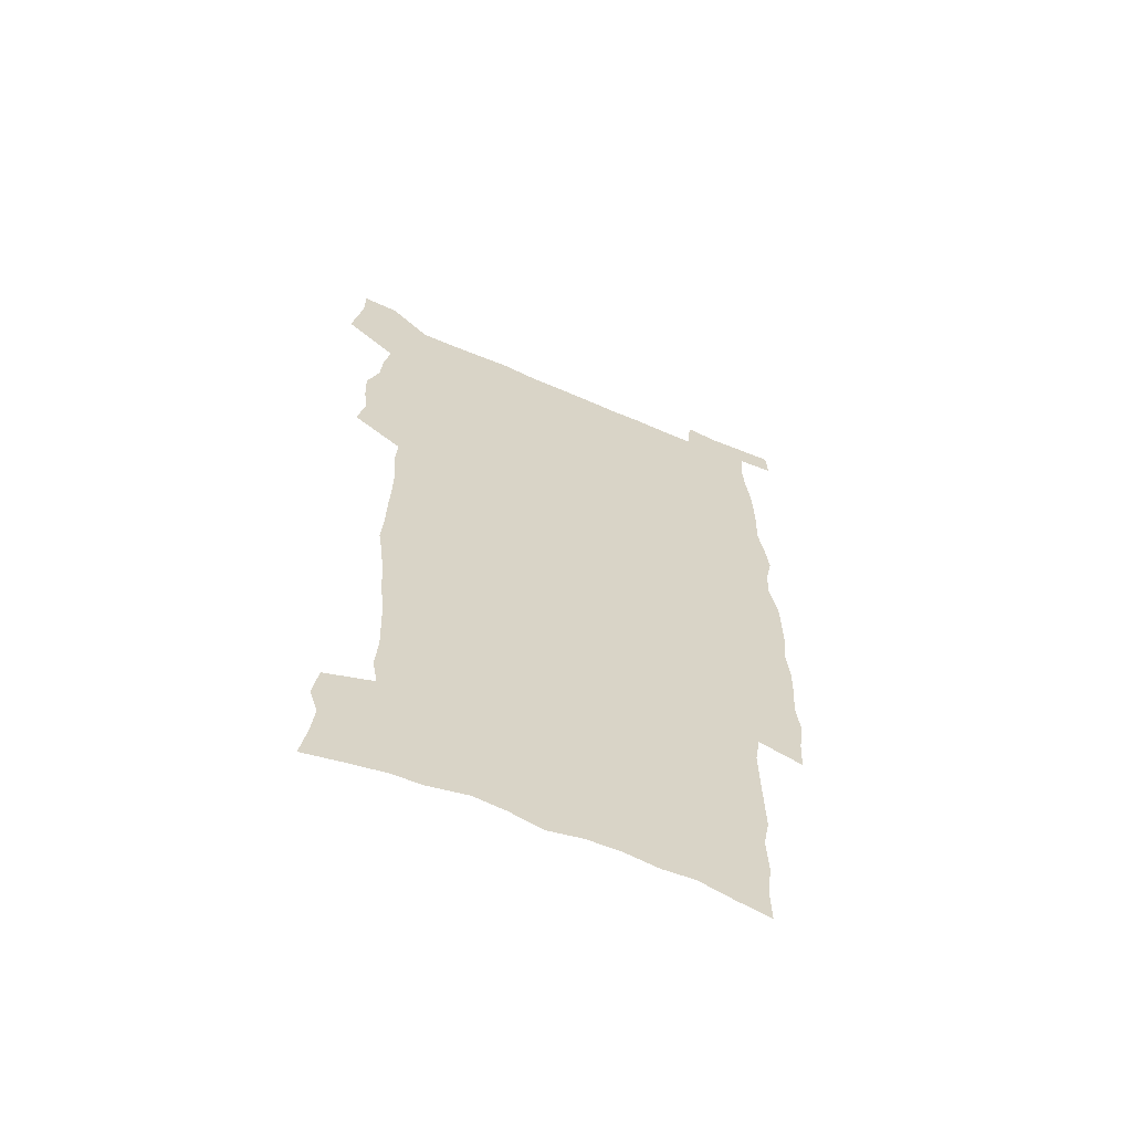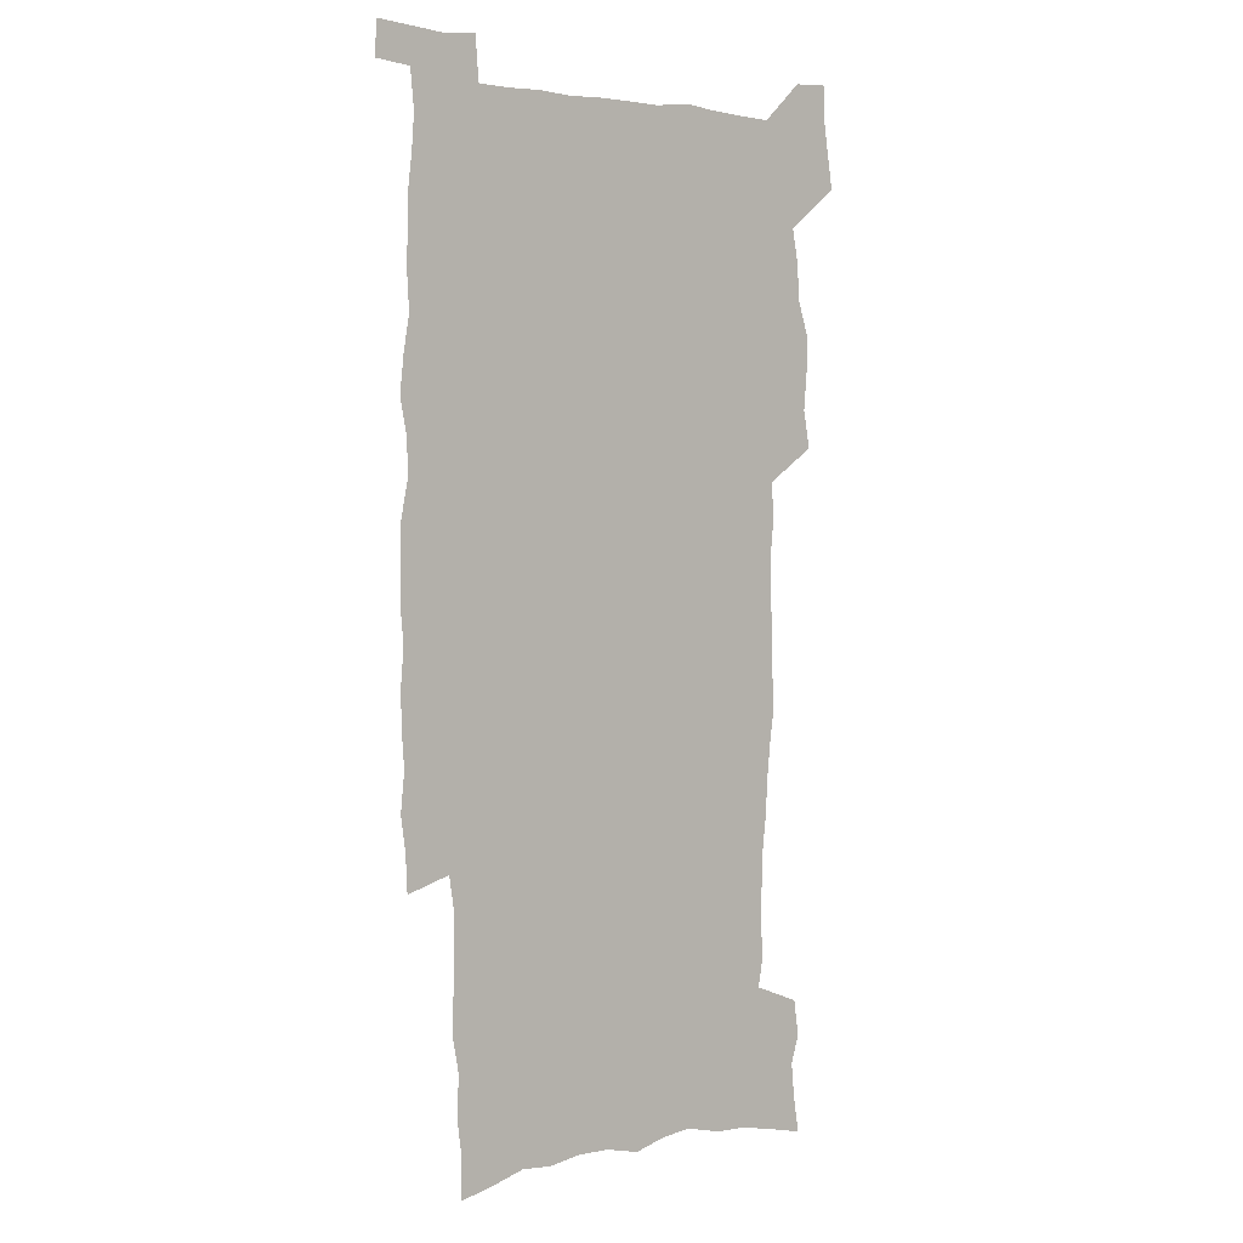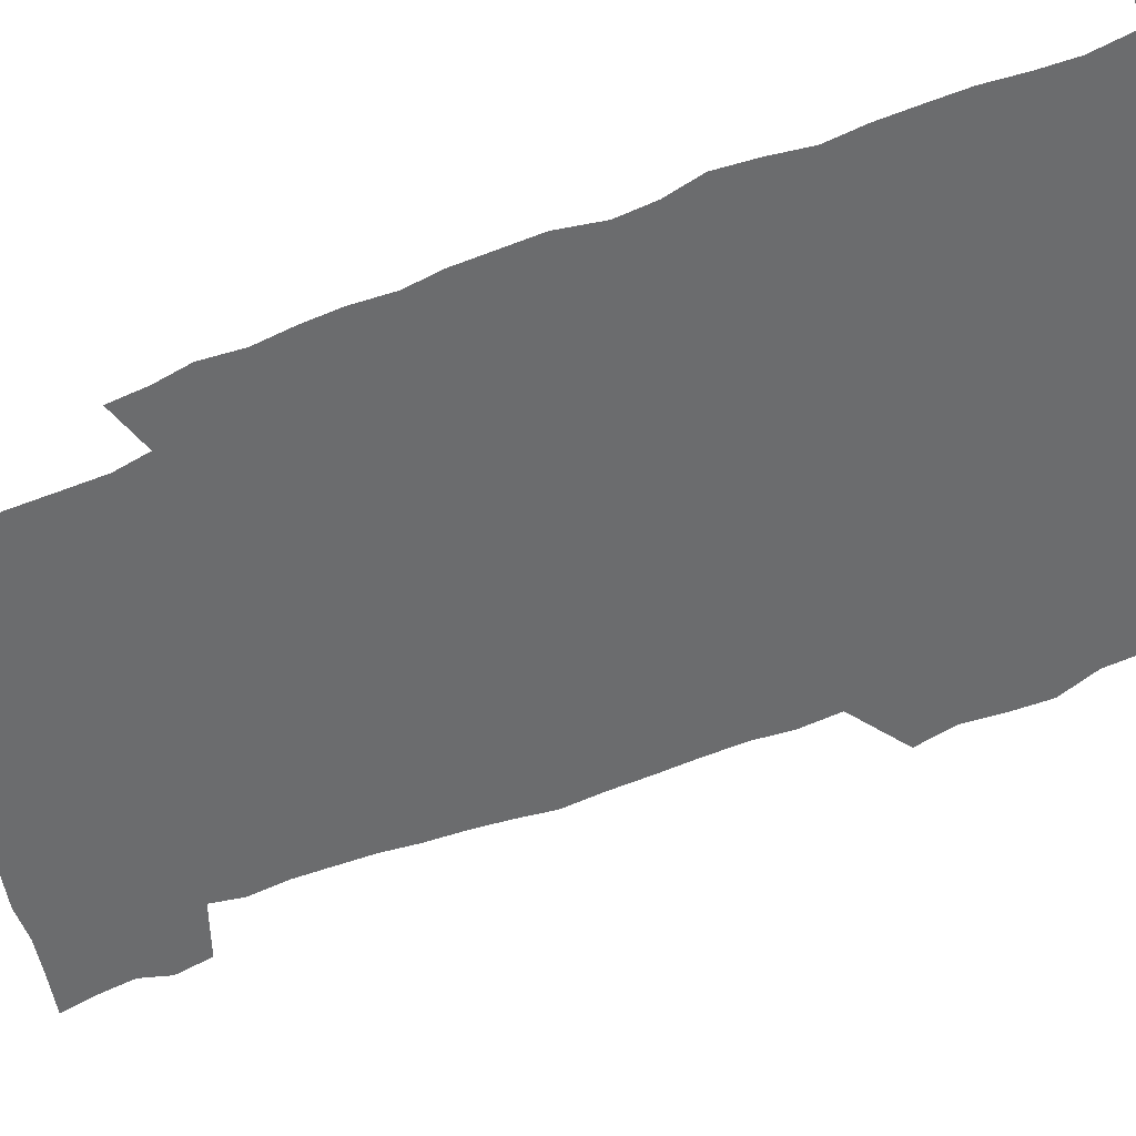
<metadata>
{"format":"obj","ext":"obj","renderer":"f3d","projection":"perspective","resolution":1024,"background":"white","views":[{"elev":-63.8,"azim":-23.5,"up":"+Y"},{"elev":3.4,"azim":139.6,"up":"+Y"},{"elev":-53.6,"azim":113.4,"up":"+Z"}]}
</metadata>
<code>
v 442.2 557.8 0
v 444.6 572.2 0
v 446.7 586.5 0
v 446.7 601.3 0
v 459.8 152.9 0
v 462.4 168.7 0
v 463.8 183.4 0
v 460.1 195.2 0
v 462.4 210.6 0
v 455 447.5 0
v 458.1 463.5 0
v 456.7 478.9 0
v 456.2 494.2 0
v 461.5 510 0
v 462.3 524.9 0
v 465.1 539.8 0
v 463.6 555.3 0
v 464.2 570 0
v 464.1 584.8 0
v 462.9 600.2 0
v 476.3 156.9 0
v 479.8 173.6 0
v 482.9 189.6 0
v 479.6 201.5 0
v 483.6 219.1 0
v 481.3 232.1 0
v 482.5 248 0
v 482 262.9 0
v 481.4 278 0
v 479.8 292.6 0
v 478.9 307.8 0
v 477.4 322.9 0
v 475.3 337.8 0
v 476.3 354.2 0
v 476.6 370.3 0
v 477.2 386.3 0
v 477.4 402.1 0
v 475.9 417.4 0
v 476.9 433.2 0
v 475.2 448.5 0
v 477.3 464.2 0
v 475.2 479.4 0
v 478.7 494.7 0
v 479.8 509.5 0
v 479.1 524.3 0
v 482.4 538.8 0
v 481 554.1 0
v 480.4 569.1 0
v 480.7 583.5 0
v 492.4 160.4 0
v 495.2 177 0
v 495.3 190.9 0
v 496.8 206.5 0
v 499.5 223.5 0
v 497.3 236.6 0
v 500 253.7 0
v 499.4 268.2 0
v 499.8 283.7 0
v 499.3 298.4 0
v 497.6 312.8 0
v 496.4 327.7 0
v 496 343 0
v 495.2 358.1 0
v 496.3 374.2 0
v 496.4 389.4 0
v 495.6 404.3 0
v 495.6 419.5 0
v 495.2 434.6 0
v 494.3 449.6 0
v 495.5 464.9 0
v 496.4 479.9 0
v 496.1 494.6 0
v 497.7 509.2 0
v 497.6 523.8 0
v 498.3 538.2 0
v 499.2 552.2 0
v 497 568.1 0
v 495.5 583.9 0
v 506.6 161.2 0
v 509.5 178.3 0
v 509.8 192.8 0
v 515.8 214.1 0
v 516 228.4 0
v 515.8 242.7 0
v 515.2 256.8 0
v 515.2 271.8 0
v 516.1 287.6 0
v 514.1 301.1 0
v 513.2 315.7 0
v 513.2 331.1 0
v 511.4 345.3 0
v 511.8 360.6 0
v 513.8 377.1 0
v 513.2 391.4 0
v 512.6 405.9 0
v 511.8 420.6 0
v 512.5 435.8 0
v 512.9 450.7 0
v 512.8 465.4 0
v 513.4 480.1 0
v 513.2 494.6 0
v 513.1 509.1 0
v 513.6 523.4 0
v 513.7 537.8 0
v 513.9 552.1 0
v 512.8 567.2 0
v 510.3 584.6 0
v 523.7 165.4 0
v 524.9 181 0
v 527.8 199.6 0
v 529.9 216.7 0
v 529.6 230 0
v 531.7 246.7 0
v 530 259.5 0
v 530.2 274.5 0
v 530 289.2 0
v 529.3 303.6 0
v 527.9 317.6 0
v 529.1 334.1 0
v 529 348.7 0
v 527.7 362.8 0
v 528 377.7 0
v 528.5 392.7 0
v 528.2 407 0
v 528.3 421.6 0
v 527 436.2 0
v 528.3 451.4 0
v 528.6 465.9 0
v 528.7 480.2 0
v 529 494.6 0
v 528.8 508.9 0
v 528.7 523.1 0
v 529.7 537.1 0
v 528.8 552 0
v 527.5 567.6 0
v 525 586 0
v 537.6 164.1 0
v 540.6 184.7 0
v 541.8 200.8 0
v 542.8 216.2 0
v 544.2 233.1 0
v 544.5 247.5 0
v 544 260.9 0
v 544.4 275.6 0
v 544.4 290.9 0
v 543.8 305.5 0
v 543.2 320 0
v 543.2 334.9 0
v 543.2 350 0
v 542.9 364.4 0
v 542.8 378.8 0
v 542.6 393.1 0
v 541.9 407 0
v 543.7 423 0
v 542.8 437.2 0
v 543.4 451.9 0
v 543.4 466.2 0
v 542.5 480.5 0
v 543.7 494.9 0
v 543.5 509 0
v 544.4 523 0
v 543.7 538 0
v 543.4 552.2 0
v 542.6 567.4 0
v 541.4 583.9 0
v 551.7 160.6 0
v 554.4 183.2 0
v 555.4 199.8 0
v 556.5 217.1 0
v 557.5 233.5 0
v 557.6 247.8 0
v 558.3 262.6 0
v 557.9 275.6 0
v 558.3 293.1 0
v 557.7 306.6 0
v 557.4 320.9 0
v 557.3 335.7 0
v 557.2 350.4 0
v 557 365.1 0
v 557 379.6 0
v 557.2 393.8 0
v 557.5 408.8 0
v 557.7 423.3 0
v 557.6 437.7 0
v 558 452.3 0
v 558.2 466.5 0
v 557.8 480.8 0
v 558.5 495 0
v 558.1 509.1 0
v 558.3 523.1 0
v 558.2 537.6 0
v 557.9 552.2 0
v 557.5 567 0
v 556.3 584 0
v 567.4 164.4 0
v 568.9 184.8 0
v 569.8 202 0
v 570.4 219.2 0
v 570.8 233.2 0
v 571.2 249.3 0
v 571.3 262.7 0
v 571.2 276 0
v 571.5 293.3 0
v 571.7 307.4 0
v 571.5 321.6 0
v 571.5 336.8 0
v 571.3 351.2 0
v 571.1 365.8 0
v 570.8 379.3 0
v 571.8 395.2 0
v 571.9 409.3 0
v 572 423.4 0
v 572 437.8 0
v 572.1 452 0
v 572.4 466.9 0
v 572.4 480.9 0
v 572.5 495.1 0
v 572.5 509.2 0
v 572.3 523.6 0
v 572.7 537.3 0
v 572.2 552.9 0
v 572.1 567.4 0
v 571.2 583.9 0
v 582.1 165 0
v 582.7 184.5 0
v 583.8 199.6 0
v 584 217.1 0
v 584.3 233.4 0
v 584.8 247.6 0
v 584.6 262.4 0
v 584.9 276.1 0
v 585.9 290.9 0
v 585.5 307.5 0
v 585.4 321.7 0
v 585.4 336.8 0
v 585.3 351.6 0
v 585.1 366.5 0
v 585.6 381.2 0
v 585.7 395.3 0
v 585.7 409.9 0
v 586.2 423.6 0
v 586.3 438 0
v 586.3 452.2 0
v 586.4 466.7 0
v 586.7 480.9 0
v 586.7 495.2 0
v 586.7 509.3 0
v 586.7 523.5 0
v 586.8 538.1 0
v 587 552.2 0
v 586.8 567.3 0
v 586.3 583.2 0
v 596.7 163.1 0
v 596.9 181.3 0
v 597.9 198.2 0
v 597.6 217.4 0
v 598.2 231.7 0
v 598.6 246.5 0
v 598.7 261.4 0
v 598.6 277.4 0
v 599.8 290.2 0
v 599.3 307.1 0
v 599.4 321.5 0
v 599.6 335.7 0
v 599.3 352 0
v 599.3 366.6 0
v 599.5 380.9 0
v 599.8 395.2 0
v 600.3 409.4 0
v 600.3 423.8 0
v 600.4 438 0
v 600.6 452.1 0
v 600.9 466.1 0
v 601.1 481 0
v 601 495.3 0
v 600.9 509.5 0
v 601.1 523.8 0
v 601.1 538 0
v 601.5 552.8 0
v 601.4 567.4 0
v 601.1 583.9 0
v 611 164.4 0
v 610.5 184.2 0
v 612.5 196.7 0
v 612 214.4 0
v 612.3 229.7 0
v 613.1 244.3 0
v 613.3 259.4 0
v 613.1 275.3 0
v 613.6 289.9 0
v 612.9 306.9 0
v 613.7 320.8 0
v 613.5 336 0
v 614 350.5 0
v 613.7 365.5 0
v 614 380 0
v 614.3 394.5 0
v 614.5 409 0
v 615 423.3 0
v 614.8 437.7 0
v 615.4 452.1 0
v 614.9 467.8 0
v 615.8 481.6 0
v 615.4 495.7 0
v 615.5 509.8 0
v 615.6 524.1 0
v 614.8 537.7 0
v 616 553.3 0
v 615.7 567.2 0
v 615.9 583.3 0
v 626.2 160.4 0
v 625.3 179.5 0
v 627 193.9 0
v 626.7 211.2 0
v 626.8 227.2 0
v 627.8 241.9 0
v 627.9 257.6 0
v 627.7 273.6 0
v 628.1 288.8 0
v 627.1 305 0
v 628.7 319 0
v 628.8 334 0
v 628.6 349.2 0
v 629 363.8 0
v 628.6 378.9 0
v 629.4 393.2 0
v 630.2 407.7 0
v 630.8 422.4 0
v 630.3 437.4 0
v 630.1 452.2 0
v 629 467.1 0
v 630.9 481.4 0
v 630.7 495.7 0
v 631.8 510.4 0
v 631 524.7 0
v 630.2 539.1 0
v 630.7 553.7 0
v 630.3 568 0
v 630.7 583.5 0
v 632.1 602.1 0
v 640.8 157.6 0
v 640.7 174.9 0
v 642.6 189.4 0
v 641.9 207.4 0
v 644.5 221.5 0
v 644.2 237.7 0
v 644 253.9 0
v 643.8 270.1 0
v 646 284.4 0
v 644.7 301 0
v 645.1 316.2 0
v 644.1 332 0
v 645.6 346.4 0
v 645 361.8 0
v 646.3 376.3 0
v 646.8 391.1 0
v 647.8 405.9 0
v 646.8 421.3 0
v 647.1 436.3 0
v 646.4 451.6 0
v 646.4 466.6 0
v 645.1 481.5 0
v 645.8 495.6 0
v 647.6 510.7 0
v 646.3 525.3 0
v 644.9 539.5 0
v 646.5 554.4 0
v 644.9 568.7 0
v 645.5 583.9 0
v 646.8 600.3 0
v 665.4 279 0
v 666.1 294.6 0
v 668.2 309.4 0
v 666.5 326.1 0
v 667.6 341.2 0
v 667.9 356.6 0
v 666.5 372.7 0
v 668 387.6 0
v 667.8 403 0
v 667.6 418.4 0
v 664.1 435.5 0
v 664.6 450.4 0
v 667.6 465.2 0
v 665.9 480.6 0
v 663.3 496 0
v 664.1 511.1 0
v 663.9 526 0
v 663.5 540.8 0
v 661.7 555.5 0
v 660.6 570 0
v 662.2 586.5 0
v 662.1 601.4 0
v 677.9 587.8 0
v 677.1 602.3 0
f 16 17 1
f 1 17 2
f 17 18 2
f 2 18 3
f 18 19 3
f 3 19 4
f 19 20 4
f 5 21 6
f 21 22 6
f 6 22 7
f 22 23 7
f 7 23 8
f 23 24 8
f 8 24 9
f 24 25 9
f 39 40 10
f 10 40 11
f 40 41 11
f 11 41 12
f 41 42 12
f 12 42 13
f 42 43 13
f 13 43 14
f 43 44 14
f 14 44 15
f 44 45 15
f 15 45 16
f 45 46 16
f 16 46 17
f 46 47 17
f 17 47 18
f 47 48 18
f 18 48 19
f 48 49 19
f 19 49 20
f 21 50 22
f 50 51 22
f 22 51 23
f 51 52 23
f 23 52 24
f 52 53 24
f 24 53 25
f 53 54 25
f 25 54 26
f 54 55 26
f 26 55 27
f 55 56 27
f 27 56 28
f 56 57 28
f 28 57 29
f 57 58 29
f 29 58 30
f 58 59 30
f 30 59 31
f 59 60 31
f 31 60 32
f 60 61 32
f 32 61 33
f 61 62 33
f 33 62 34
f 62 63 34
f 34 63 35
f 63 64 35
f 35 64 36
f 64 65 36
f 36 65 37
f 65 66 37
f 37 66 38
f 66 67 38
f 38 67 39
f 67 68 39
f 39 68 40
f 68 69 40
f 40 69 41
f 69 70 41
f 41 70 42
f 70 71 42
f 42 71 43
f 71 72 43
f 43 72 44
f 72 73 44
f 44 73 45
f 73 74 45
f 45 74 46
f 74 75 46
f 46 75 47
f 75 76 47
f 47 76 48
f 76 77 48
f 48 77 49
f 77 78 49
f 50 79 51
f 79 80 51
f 51 80 52
f 80 81 52
f 52 81 53
f 81 82 53
f 53 82 54
f 82 83 54
f 54 83 55
f 83 84 55
f 55 84 56
f 84 85 56
f 56 85 57
f 85 86 57
f 57 86 58
f 86 87 58
f 58 87 59
f 87 88 59
f 59 88 60
f 88 89 60
f 60 89 61
f 89 90 61
f 61 90 62
f 90 91 62
f 62 91 63
f 91 92 63
f 63 92 64
f 92 93 64
f 64 93 65
f 93 94 65
f 65 94 66
f 94 95 66
f 66 95 67
f 95 96 67
f 67 96 68
f 96 97 68
f 68 97 69
f 97 98 69
f 69 98 70
f 98 99 70
f 70 99 71
f 99 100 71
f 71 100 72
f 100 101 72
f 72 101 73
f 101 102 73
f 73 102 74
f 102 103 74
f 74 103 75
f 103 104 75
f 75 104 76
f 104 105 76
f 76 105 77
f 105 106 77
f 77 106 78
f 106 107 78
f 79 108 80
f 108 109 80
f 80 109 81
f 109 110 81
f 81 110 82
f 110 111 82
f 82 111 83
f 111 112 83
f 83 112 84
f 112 113 84
f 84 113 85
f 113 114 85
f 85 114 86
f 114 115 86
f 86 115 87
f 115 116 87
f 87 116 88
f 116 117 88
f 88 117 89
f 117 118 89
f 89 118 90
f 118 119 90
f 90 119 91
f 119 120 91
f 91 120 92
f 120 121 92
f 92 121 93
f 121 122 93
f 93 122 94
f 122 123 94
f 94 123 95
f 123 124 95
f 95 124 96
f 124 125 96
f 96 125 97
f 125 126 97
f 97 126 98
f 126 127 98
f 98 127 99
f 127 128 99
f 99 128 100
f 128 129 100
f 100 129 101
f 129 130 101
f 101 130 102
f 130 131 102
f 102 131 103
f 131 132 103
f 103 132 104
f 132 133 104
f 104 133 105
f 133 134 105
f 105 134 106
f 134 135 106
f 106 135 107
f 135 136 107
f 108 137 109
f 137 138 109
f 109 138 110
f 138 139 110
f 110 139 111
f 139 140 111
f 111 140 112
f 140 141 112
f 112 141 113
f 141 142 113
f 113 142 114
f 142 143 114
f 114 143 115
f 143 144 115
f 115 144 116
f 144 145 116
f 116 145 117
f 145 146 117
f 117 146 118
f 146 147 118
f 118 147 119
f 147 148 119
f 119 148 120
f 148 149 120
f 120 149 121
f 149 150 121
f 121 150 122
f 150 151 122
f 122 151 123
f 151 152 123
f 123 152 124
f 152 153 124
f 124 153 125
f 153 154 125
f 125 154 126
f 154 155 126
f 126 155 127
f 155 156 127
f 127 156 128
f 156 157 128
f 128 157 129
f 157 158 129
f 129 158 130
f 158 159 130
f 130 159 131
f 159 160 131
f 131 160 132
f 160 161 132
f 132 161 133
f 161 162 133
f 133 162 134
f 162 163 134
f 134 163 135
f 163 164 135
f 135 164 136
f 164 165 136
f 137 166 138
f 166 167 138
f 138 167 139
f 167 168 139
f 139 168 140
f 168 169 140
f 140 169 141
f 169 170 141
f 141 170 142
f 170 171 142
f 142 171 143
f 171 172 143
f 143 172 144
f 172 173 144
f 144 173 145
f 173 174 145
f 145 174 146
f 174 175 146
f 146 175 147
f 175 176 147
f 147 176 148
f 176 177 148
f 148 177 149
f 177 178 149
f 149 178 150
f 178 179 150
f 150 179 151
f 179 180 151
f 151 180 152
f 180 181 152
f 152 181 153
f 181 182 153
f 153 182 154
f 182 183 154
f 154 183 155
f 183 184 155
f 155 184 156
f 184 185 156
f 156 185 157
f 185 186 157
f 157 186 158
f 186 187 158
f 158 187 159
f 187 188 159
f 159 188 160
f 188 189 160
f 160 189 161
f 189 190 161
f 161 190 162
f 190 191 162
f 162 191 163
f 191 192 163
f 163 192 164
f 192 193 164
f 164 193 165
f 193 194 165
f 166 195 167
f 195 196 167
f 167 196 168
f 196 197 168
f 168 197 169
f 197 198 169
f 169 198 170
f 198 199 170
f 170 199 171
f 199 200 171
f 171 200 172
f 200 201 172
f 172 201 173
f 201 202 173
f 173 202 174
f 202 203 174
f 174 203 175
f 203 204 175
f 175 204 176
f 204 205 176
f 176 205 177
f 205 206 177
f 177 206 178
f 206 207 178
f 178 207 179
f 207 208 179
f 179 208 180
f 208 209 180
f 180 209 181
f 209 210 181
f 181 210 182
f 210 211 182
f 182 211 183
f 211 212 183
f 183 212 184
f 212 213 184
f 184 213 185
f 213 214 185
f 185 214 186
f 214 215 186
f 186 215 187
f 215 216 187
f 187 216 188
f 216 217 188
f 188 217 189
f 217 218 189
f 189 218 190
f 218 219 190
f 190 219 191
f 219 220 191
f 191 220 192
f 220 221 192
f 192 221 193
f 221 222 193
f 193 222 194
f 222 223 194
f 195 224 196
f 224 225 196
f 196 225 197
f 225 226 197
f 197 226 198
f 226 227 198
f 198 227 199
f 227 228 199
f 199 228 200
f 228 229 200
f 200 229 201
f 229 230 201
f 201 230 202
f 230 231 202
f 202 231 203
f 231 232 203
f 203 232 204
f 232 233 204
f 204 233 205
f 233 234 205
f 205 234 206
f 234 235 206
f 206 235 207
f 235 236 207
f 207 236 208
f 236 237 208
f 208 237 209
f 237 238 209
f 209 238 210
f 238 239 210
f 210 239 211
f 239 240 211
f 211 240 212
f 240 241 212
f 212 241 213
f 241 242 213
f 213 242 214
f 242 243 214
f 214 243 215
f 243 244 215
f 215 244 216
f 244 245 216
f 216 245 217
f 245 246 217
f 217 246 218
f 246 247 218
f 218 247 219
f 247 248 219
f 219 248 220
f 248 249 220
f 220 249 221
f 249 250 221
f 221 250 222
f 250 251 222
f 222 251 223
f 251 252 223
f 224 253 225
f 253 254 225
f 225 254 226
f 254 255 226
f 226 255 227
f 255 256 227
f 227 256 228
f 256 257 228
f 228 257 229
f 257 258 229
f 229 258 230
f 258 259 230
f 230 259 231
f 259 260 231
f 231 260 232
f 260 261 232
f 232 261 233
f 261 262 233
f 233 262 234
f 262 263 234
f 234 263 235
f 263 264 235
f 235 264 236
f 264 265 236
f 236 265 237
f 265 266 237
f 237 266 238
f 266 267 238
f 238 267 239
f 267 268 239
f 239 268 240
f 268 269 240
f 240 269 241
f 269 270 241
f 241 270 242
f 270 271 242
f 242 271 243
f 271 272 243
f 243 272 244
f 272 273 244
f 244 273 245
f 273 274 245
f 245 274 246
f 274 275 246
f 246 275 247
f 275 276 247
f 247 276 248
f 276 277 248
f 248 277 249
f 277 278 249
f 249 278 250
f 278 279 250
f 250 279 251
f 279 280 251
f 251 280 252
f 280 281 252
f 253 282 254
f 282 283 254
f 254 283 255
f 283 284 255
f 255 284 256
f 284 285 256
f 256 285 257
f 285 286 257
f 257 286 258
f 286 287 258
f 258 287 259
f 287 288 259
f 259 288 260
f 288 289 260
f 260 289 261
f 289 290 261
f 261 290 262
f 290 291 262
f 262 291 263
f 291 292 263
f 263 292 264
f 292 293 264
f 264 293 265
f 293 294 265
f 265 294 266
f 294 295 266
f 266 295 267
f 295 296 267
f 267 296 268
f 296 297 268
f 268 297 269
f 297 298 269
f 269 298 270
f 298 299 270
f 270 299 271
f 299 300 271
f 271 300 272
f 300 301 272
f 272 301 273
f 301 302 273
f 273 302 274
f 302 303 274
f 274 303 275
f 303 304 275
f 275 304 276
f 304 305 276
f 276 305 277
f 305 306 277
f 277 306 278
f 306 307 278
f 278 307 279
f 307 308 279
f 279 308 280
f 308 309 280
f 280 309 281
f 309 310 281
f 282 311 283
f 311 312 283
f 283 312 284
f 312 313 284
f 284 313 285
f 313 314 285
f 285 314 286
f 314 315 286
f 286 315 287
f 315 316 287
f 287 316 288
f 316 317 288
f 288 317 289
f 317 318 289
f 289 318 290
f 318 319 290
f 290 319 291
f 319 320 291
f 291 320 292
f 320 321 292
f 292 321 293
f 321 322 293
f 293 322 294
f 322 323 294
f 294 323 295
f 323 324 295
f 295 324 296
f 324 325 296
f 296 325 297
f 325 326 297
f 297 326 298
f 326 327 298
f 298 327 299
f 327 328 299
f 299 328 300
f 328 329 300
f 300 329 301
f 329 330 301
f 301 330 302
f 330 331 302
f 302 331 303
f 331 332 303
f 303 332 304
f 332 333 304
f 304 333 305
f 333 334 305
f 305 334 306
f 334 335 306
f 306 335 307
f 335 336 307
f 307 336 308
f 336 337 308
f 308 337 309
f 337 338 309
f 309 338 310
f 338 339 310
f 311 341 312
f 341 342 312
f 312 342 313
f 342 343 313
f 313 343 314
f 343 344 314
f 314 344 315
f 344 345 315
f 315 345 316
f 345 346 316
f 316 346 317
f 346 347 317
f 317 347 318
f 347 348 318
f 318 348 319
f 348 349 319
f 319 349 320
f 349 350 320
f 320 350 321
f 350 351 321
f 321 351 322
f 351 352 322
f 322 352 323
f 352 353 323
f 323 353 324
f 353 354 324
f 324 354 325
f 354 355 325
f 325 355 326
f 355 356 326
f 326 356 327
f 356 357 327
f 327 357 328
f 357 358 328
f 328 358 329
f 358 359 329
f 329 359 330
f 359 360 330
f 330 360 331
f 360 361 331
f 331 361 332
f 361 362 332
f 332 362 333
f 362 363 333
f 333 363 334
f 363 364 334
f 334 364 335
f 364 365 335
f 335 365 336
f 365 366 336
f 336 366 337
f 366 367 337
f 337 367 338
f 367 368 338
f 338 368 339
f 368 369 339
f 339 369 340
f 369 370 340
f 349 371 350
f 371 372 350
f 350 372 351
f 372 373 351
f 351 373 352
f 373 374 352
f 352 374 353
f 374 375 353
f 353 375 354
f 375 376 354
f 354 376 355
f 376 377 355
f 355 377 356
f 377 378 356
f 356 378 357
f 378 379 357
f 357 379 358
f 379 380 358
f 358 380 359
f 380 381 359
f 359 381 360
f 381 382 360
f 360 382 361
f 382 383 361
f 361 383 362
f 383 384 362
f 362 384 363
f 384 385 363
f 363 385 364
f 385 386 364
f 364 386 365
f 386 387 365
f 365 387 366
f 387 388 366
f 366 388 367
f 388 389 367
f 367 389 368
f 389 390 368
f 368 390 369
f 390 391 369
f 369 391 370
f 391 392 370
f 391 393 392
f 393 394 392

</code>
